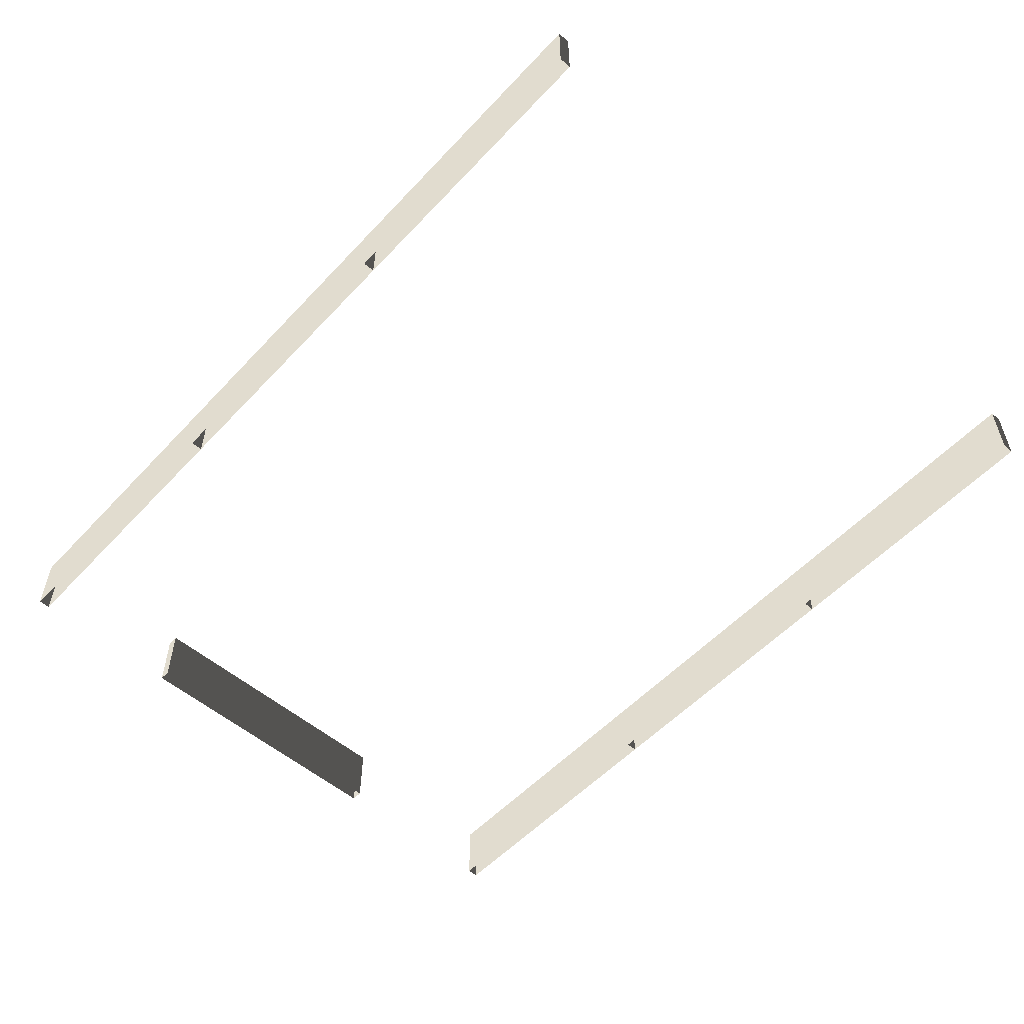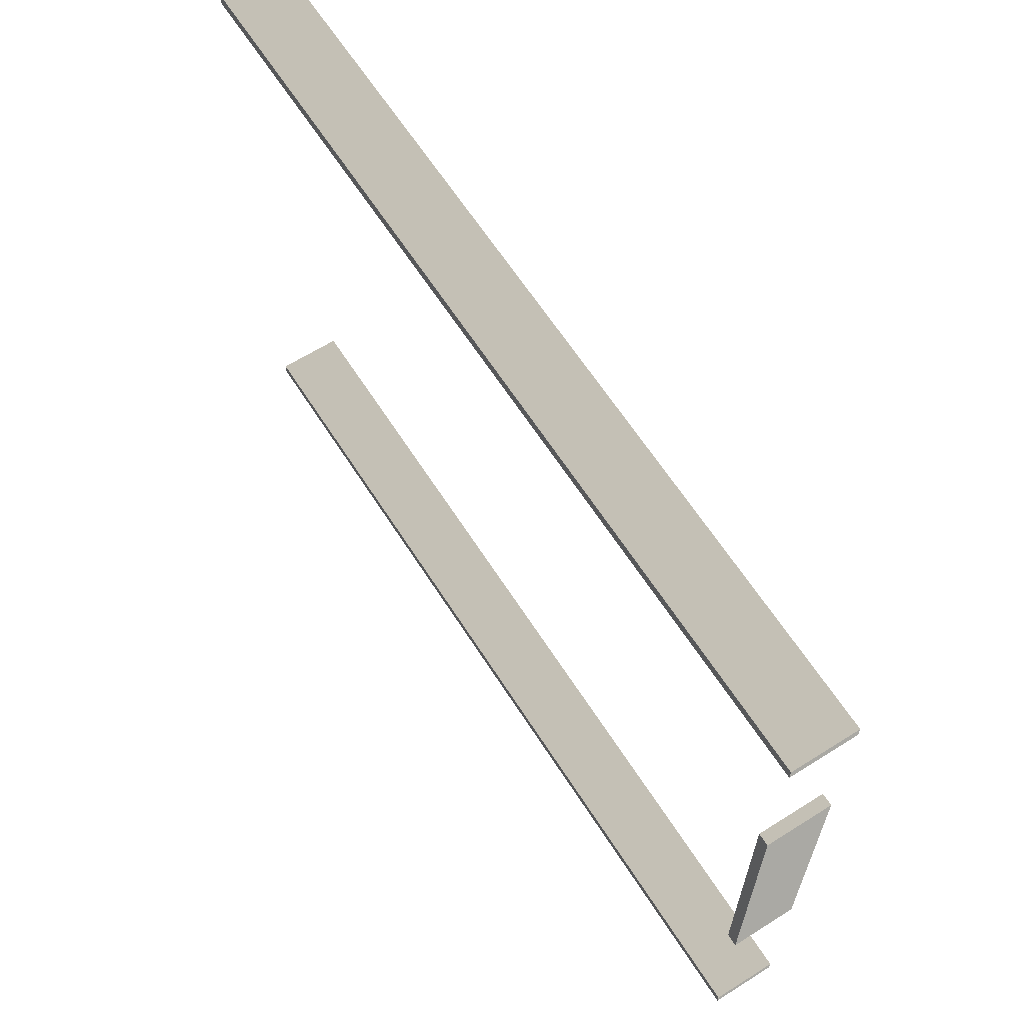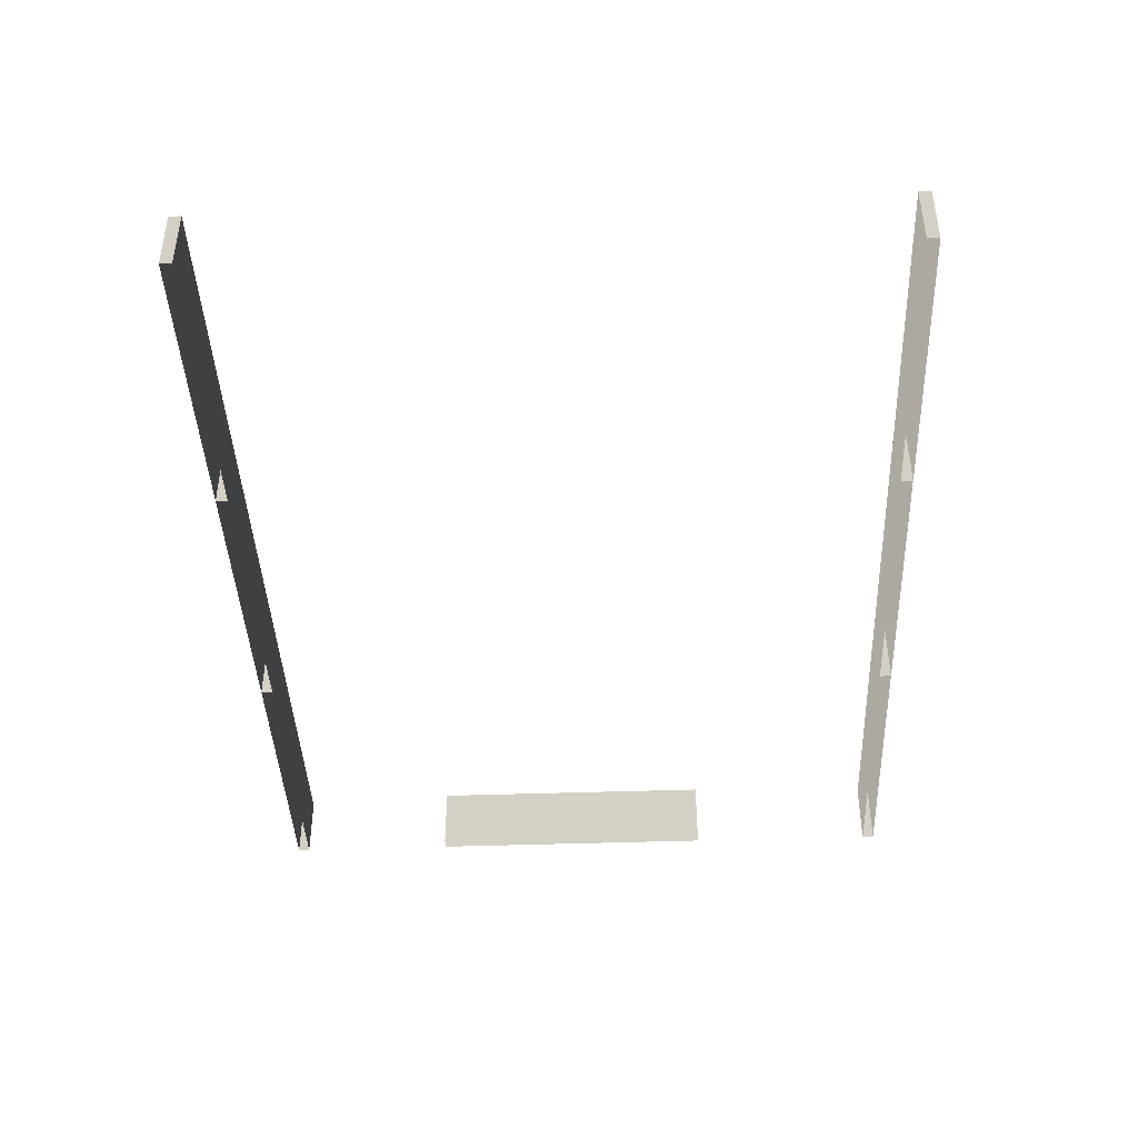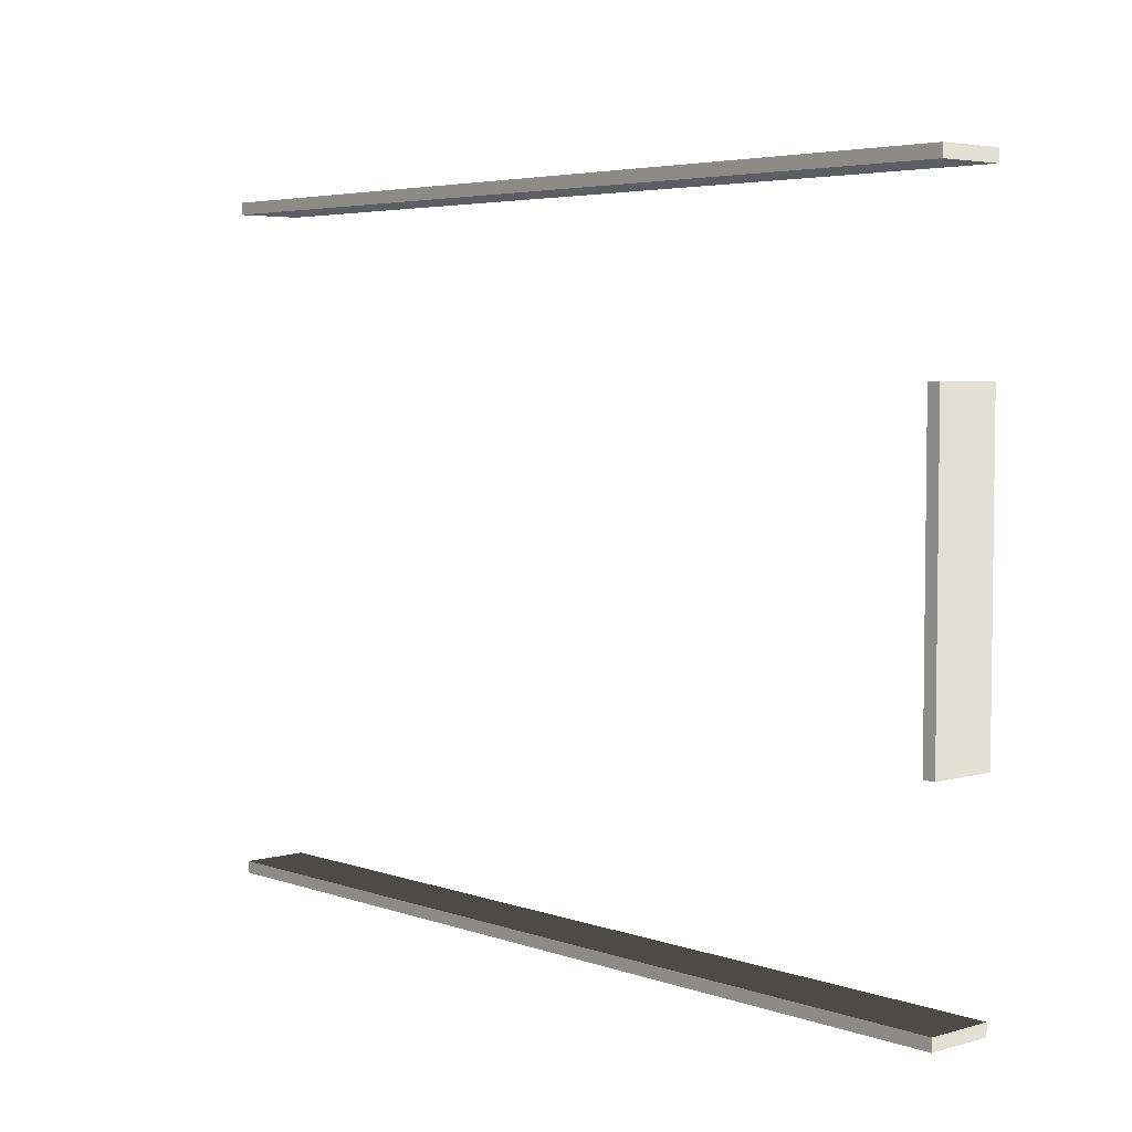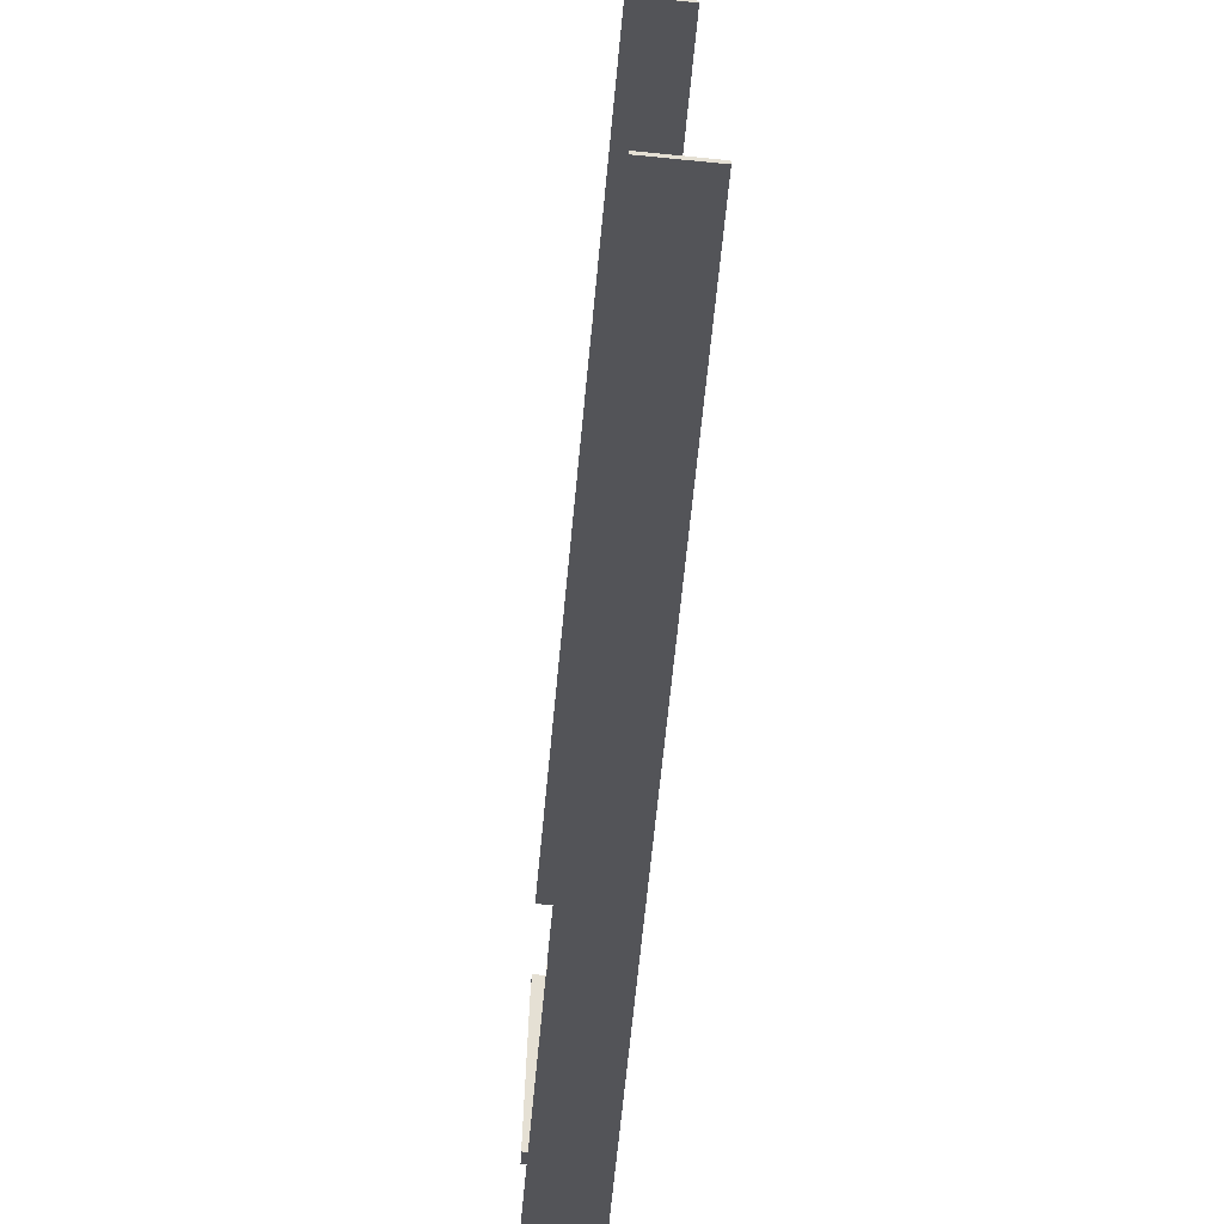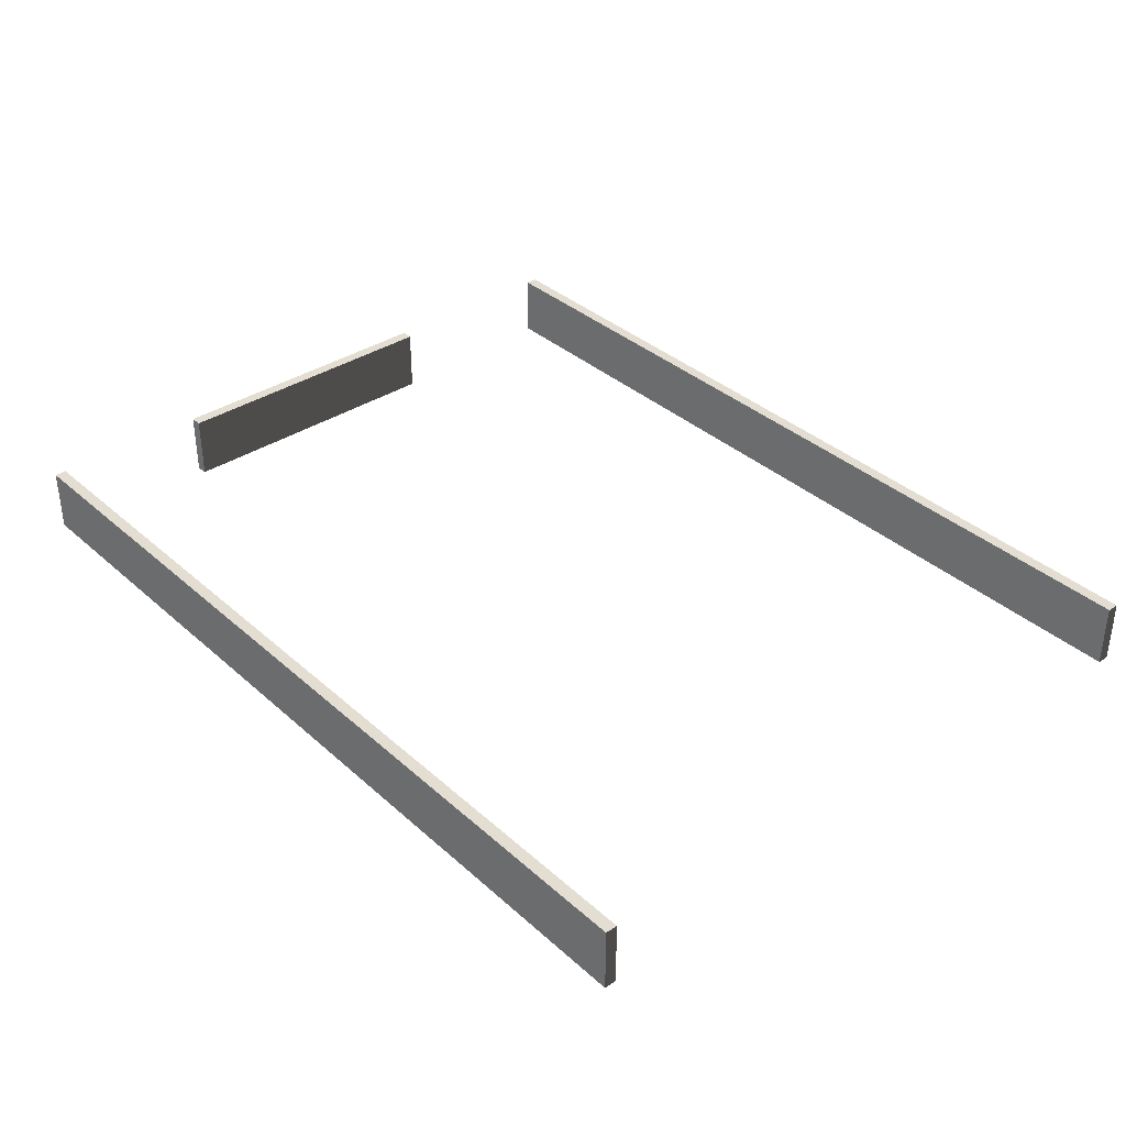
<metadata>
{"format":"obj","ext":"obj","renderer":"f3d","projection":"perspective","resolution":1024,"background":"white","views":[{"elev":-54.6,"azim":48.0,"up":"+Y"},{"elev":63.1,"azim":-122.5,"up":"+Z"},{"elev":-42.2,"azim":92.4,"up":"+Y"},{"elev":4.6,"azim":-132.1,"up":"+Z"},{"elev":-68.4,"azim":84.4,"up":"+Z"},{"elev":36.0,"azim":49.2,"up":"+Y"}]}
</metadata>
<code>
v -15 -1.1 10.85
v -15 1.1 10.85
v -5 1.1 10.85
v -5 -1.1 10.85
v -15 1.1 10.85
v -15 1.1 10.45
v -5 1.1 10.45
v -5 1.1 10.85
v -15 1.1 10.45
v -15 -1.1 10.45
v -5 -1.1 10.45
v -5 1.1 10.45
v -5 -1.1 10.85
v -5 1.1 10.85
v -5 1.1 10.45
v -5 -1.1 10.45
v -15 -1.1 10.45
v -15 1.1 10.45
v -15 1.1 10.85
v -15 -1.1 10.85
v -5 -1.1 10.85
v -5 1.1 10.85
v 5 1.1 10.85
v 5 -1.1 10.85
v -5 1.1 10.85
v -5 1.1 10.45
v 5 1.1 10.45
v 5 1.1 10.85
v -5 1.1 10.45
v -5 -1.1 10.45
v 5 -1.1 10.45
v 5 1.1 10.45
v 5 -1.1 10.85
v 5 1.1 10.85
v 5 1.1 10.45
v 5 -1.1 10.45
v -5 -1.1 10.45
v -5 1.1 10.45
v -5 1.1 10.85
v -5 -1.1 10.85
v 5 -1.1 10.85
v 5 1.1 10.85
v 15 1.1 10.85
v 15 -1.1 10.85
v 5 1.1 10.85
v 5 1.1 10.45
v 15 1.1 10.45
v 15 1.1 10.85
v 5 1.1 10.45
v 5 -1.1 10.45
v 15 -1.1 10.45
v 15 1.1 10.45
v 15 -1.1 10.85
v 15 1.1 10.85
v 15 1.1 10.45
v 15 -1.1 10.45
v 5 -1.1 10.45
v 5 1.1 10.45
v 5 1.1 10.85
v 5 -1.1 10.85
v -15 -1.1 -11.52
v -15 1.1 -11.52
v -5 1.1 -11.52
v -5 -1.1 -11.52
v -15 1.1 -11.52
v -15 1.1 -11.92
v -5 1.1 -11.92
v -5 1.1 -11.52
v -15 1.1 -11.92
v -15 -1.1 -11.92
v -5 -1.1 -11.92
v -5 1.1 -11.92
v -5 -1.1 -11.52
v -5 1.1 -11.52
v -5 1.1 -11.92
v -5 -1.1 -11.92
v -15 -1.1 -11.92
v -15 1.1 -11.92
v -15 1.1 -11.52
v -15 -1.1 -11.52
v -5 -1.1 -11.52
v -5 1.1 -11.52
v 5 1.1 -11.52
v 5 -1.1 -11.52
v -5 1.1 -11.52
v -5 1.1 -11.92
v 5 1.1 -11.92
v 5 1.1 -11.52
v -5 1.1 -11.92
v -5 -1.1 -11.92
v 5 -1.1 -11.92
v 5 1.1 -11.92
v 5 -1.1 -11.52
v 5 1.1 -11.52
v 5 1.1 -11.92
v 5 -1.1 -11.92
v -5 -1.1 -11.92
v -5 1.1 -11.92
v -5 1.1 -11.52
v -5 -1.1 -11.52
v 5 -1.1 -11.52
v 5 1.1 -11.52
v 15 1.1 -11.52
v 15 -1.1 -11.52
v 5 1.1 -11.52
v 5 1.1 -11.92
v 15 1.1 -11.92
v 15 1.1 -11.52
v 5 1.1 -11.92
v 5 -1.1 -11.92
v 15 -1.1 -11.92
v 15 1.1 -11.92
v 15 -1.1 -11.52
v 15 1.1 -11.52
v 15 1.1 -11.92
v 15 -1.1 -11.92
v 5 -1.1 -11.92
v 5 1.1 -11.92
v 5 1.1 -11.52
v 5 -1.1 -11.52
v -15 -1.1 -5.006
v -15 1.1 -5.006
v -15 1.1 4.994
v -15 -1.1 4.994
v -15 1.1 -5.006
v -14.6 1.1 -5.006
v -14.6 1.1 4.994
v -15 1.1 4.994
v -14.6 1.1 -5.006
v -14.6 -1.1 -5.006
v -14.6 -1.1 4.994
v -14.6 1.1 4.994
v -15 -1.1 4.994
v -15 1.1 4.994
v -14.6 1.1 4.994
v -14.6 -1.1 4.994
v -14.6 -1.1 -5.006
v -14.6 1.1 -5.006
v -15 1.1 -5.006
v -15 -1.1 -5.006
g TS_Concrete_Fence_Asembly_02_217446_125
f 1 3 2
f 1 4 3
f 5 7 6
f 5 8 7
f 9 11 10
f 9 12 11
f 13 15 14
f 13 16 15
f 17 19 18
f 17 20 19
f 21 23 22
f 21 24 23
f 25 27 26
f 25 28 27
f 29 31 30
f 29 32 31
f 33 35 34
f 33 36 35
f 37 39 38
f 37 40 39
f 41 43 42
f 41 44 43
f 45 47 46
f 45 48 47
f 49 51 50
f 49 52 51
f 53 55 54
f 53 56 55
f 57 59 58
f 57 60 59
f 61 63 62
f 61 64 63
f 65 67 66
f 65 68 67
f 69 71 70
f 69 72 71
f 73 75 74
f 73 76 75
f 77 79 78
f 77 80 79
f 81 83 82
f 81 84 83
f 85 87 86
f 85 88 87
f 89 91 90
f 89 92 91
f 93 95 94
f 93 96 95
f 97 99 98
f 97 100 99
f 101 103 102
f 101 104 103
f 105 107 106
f 105 108 107
f 109 111 110
f 109 112 111
f 113 115 114
f 113 116 115
f 117 119 118
f 117 120 119
f 121 123 122
f 121 124 123
f 125 127 126
f 125 128 127
f 129 131 130
f 129 132 131
f 133 135 134
f 133 136 135
f 137 139 138
f 137 140 139

</code>
